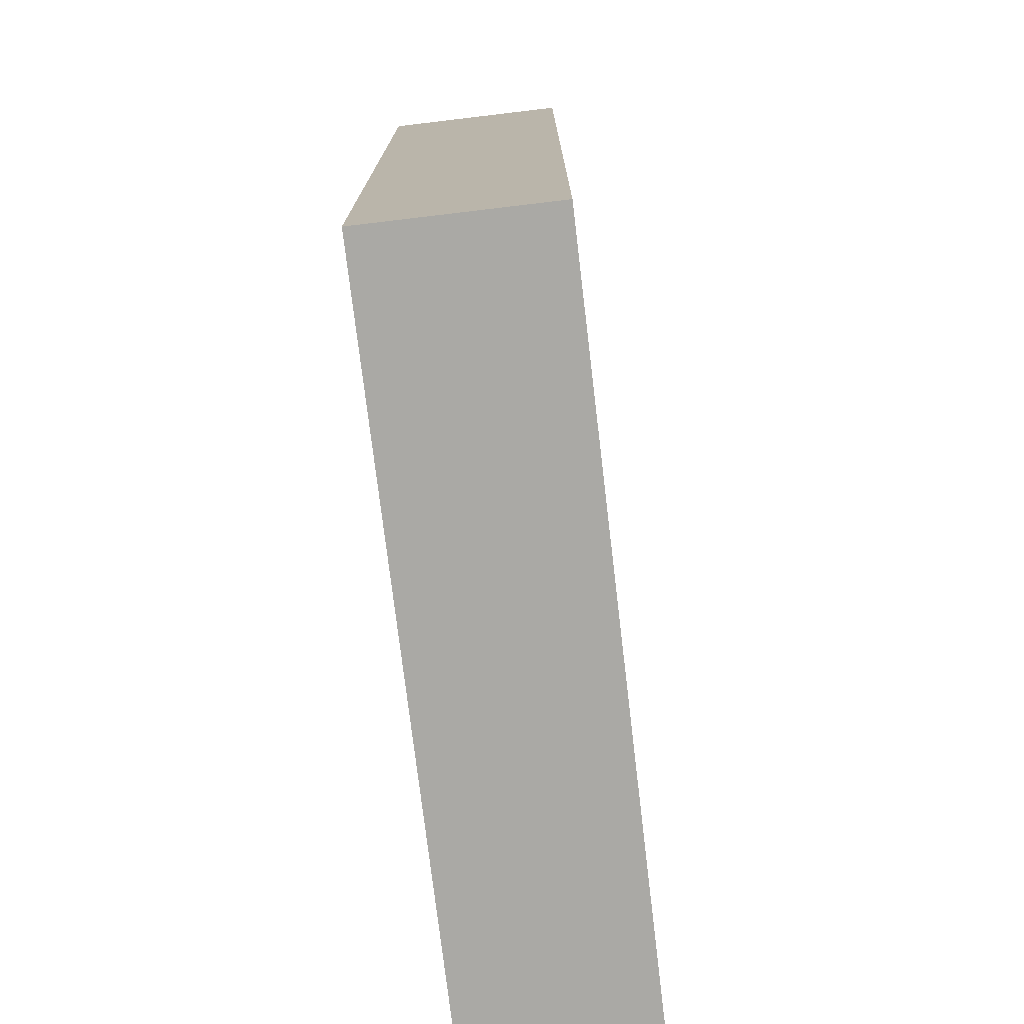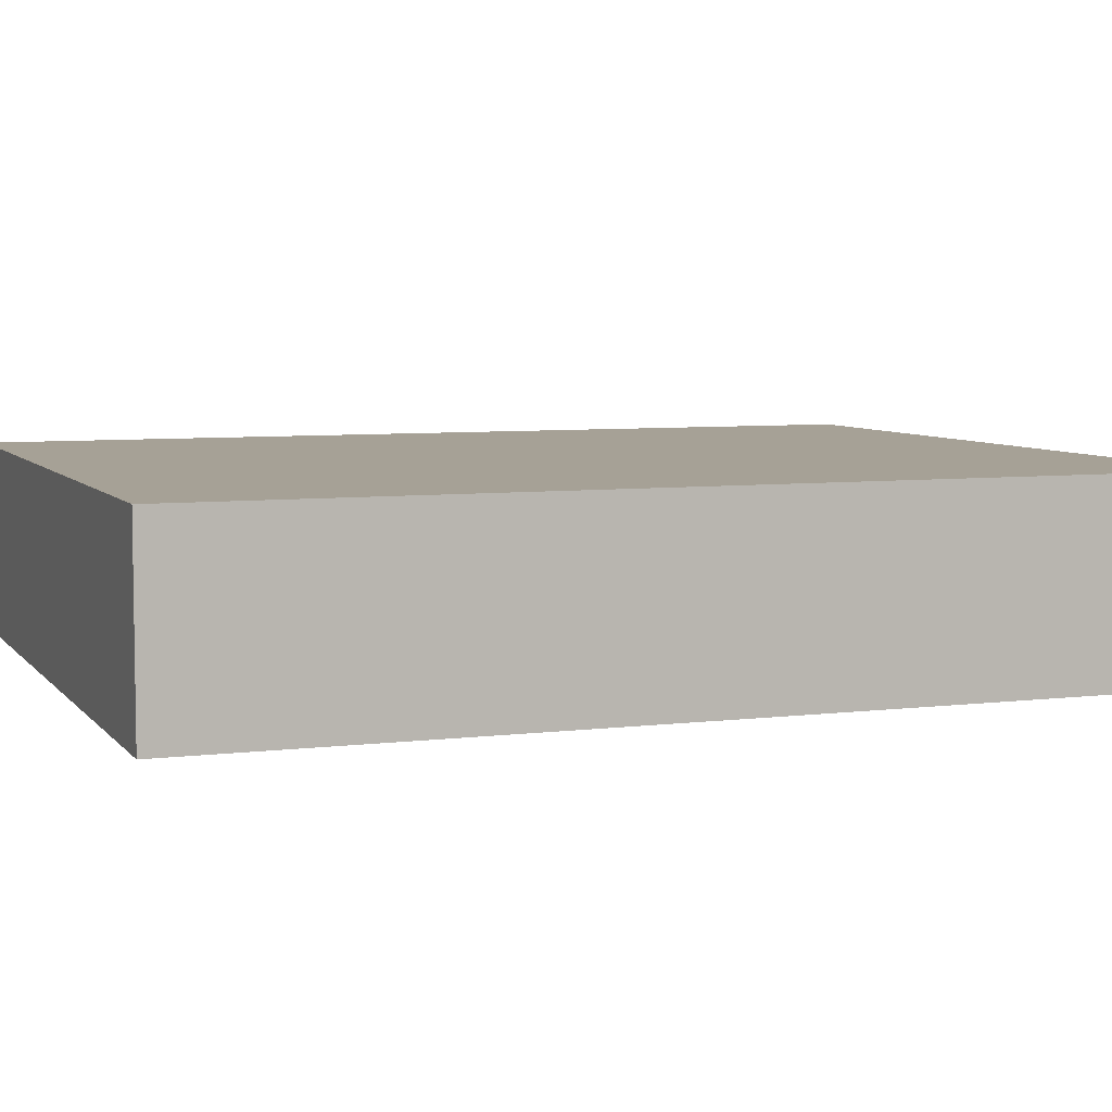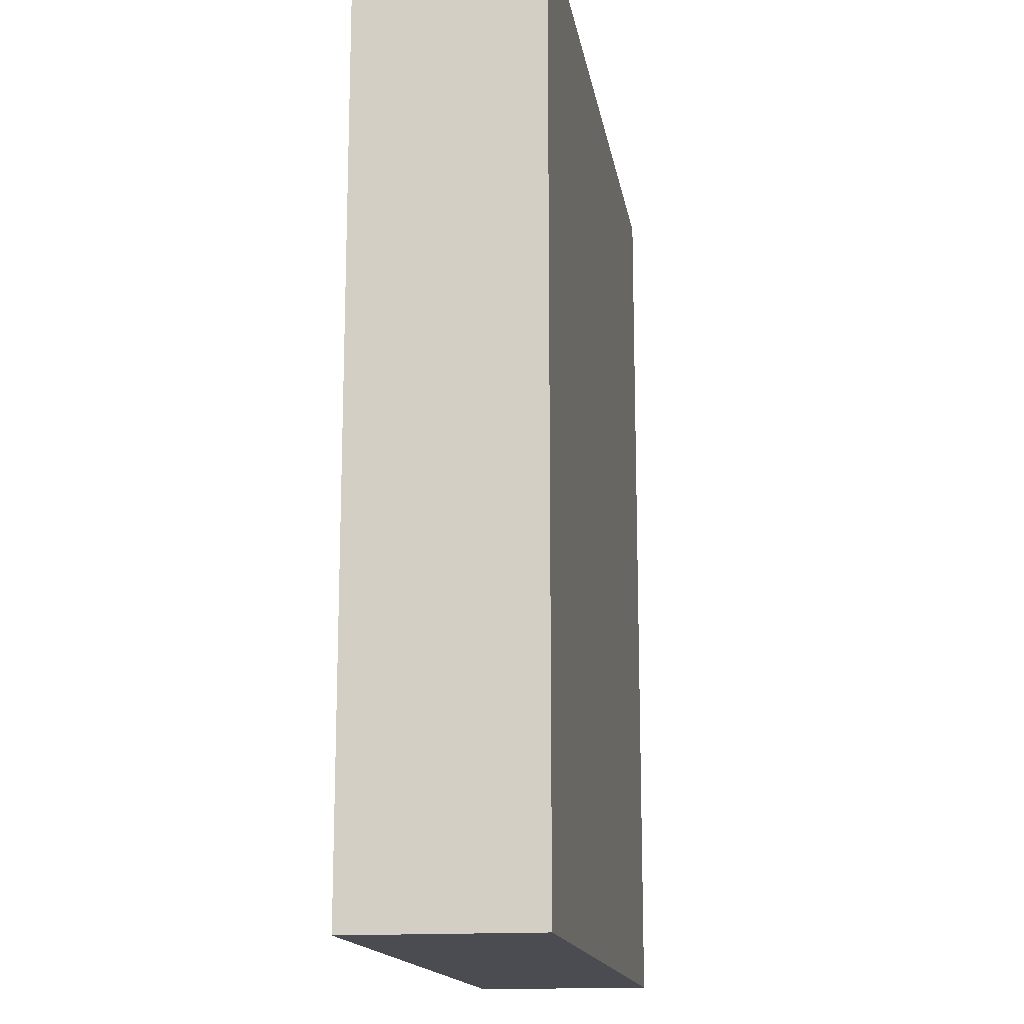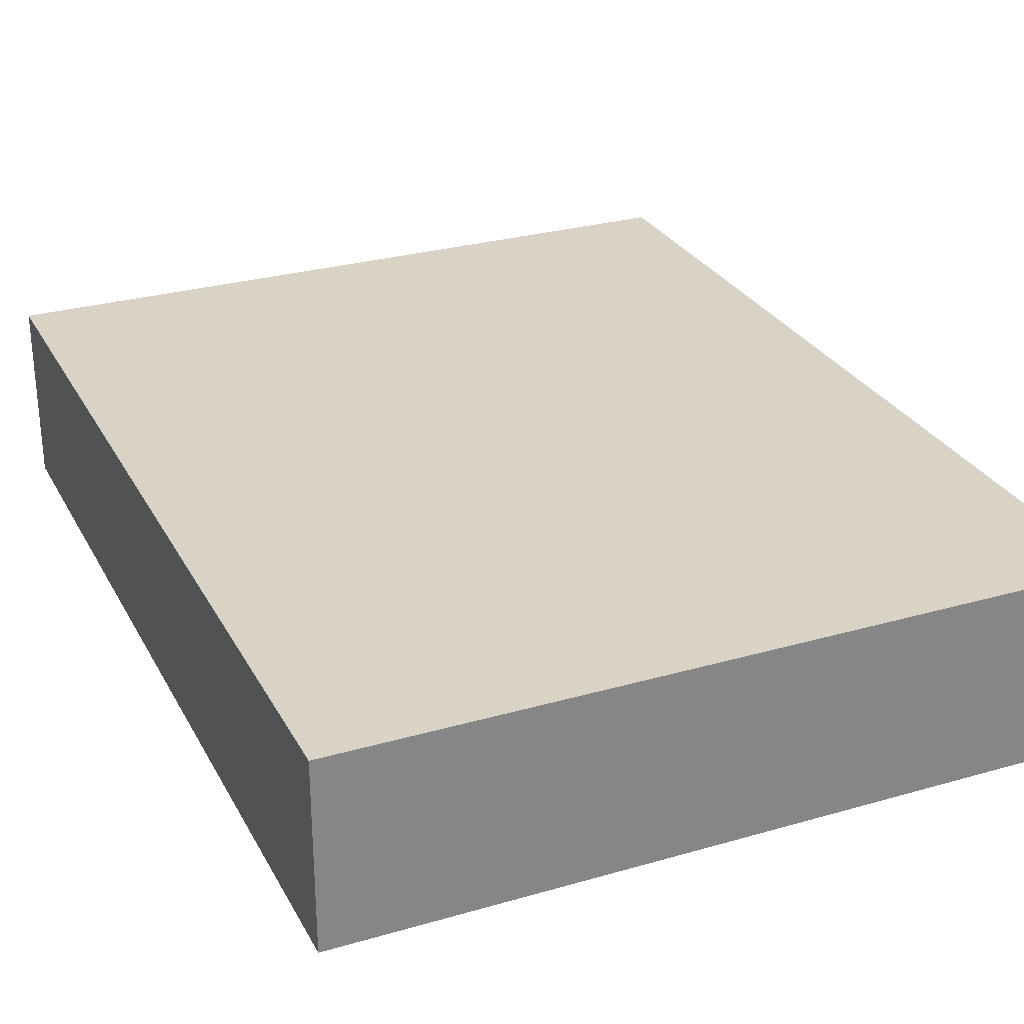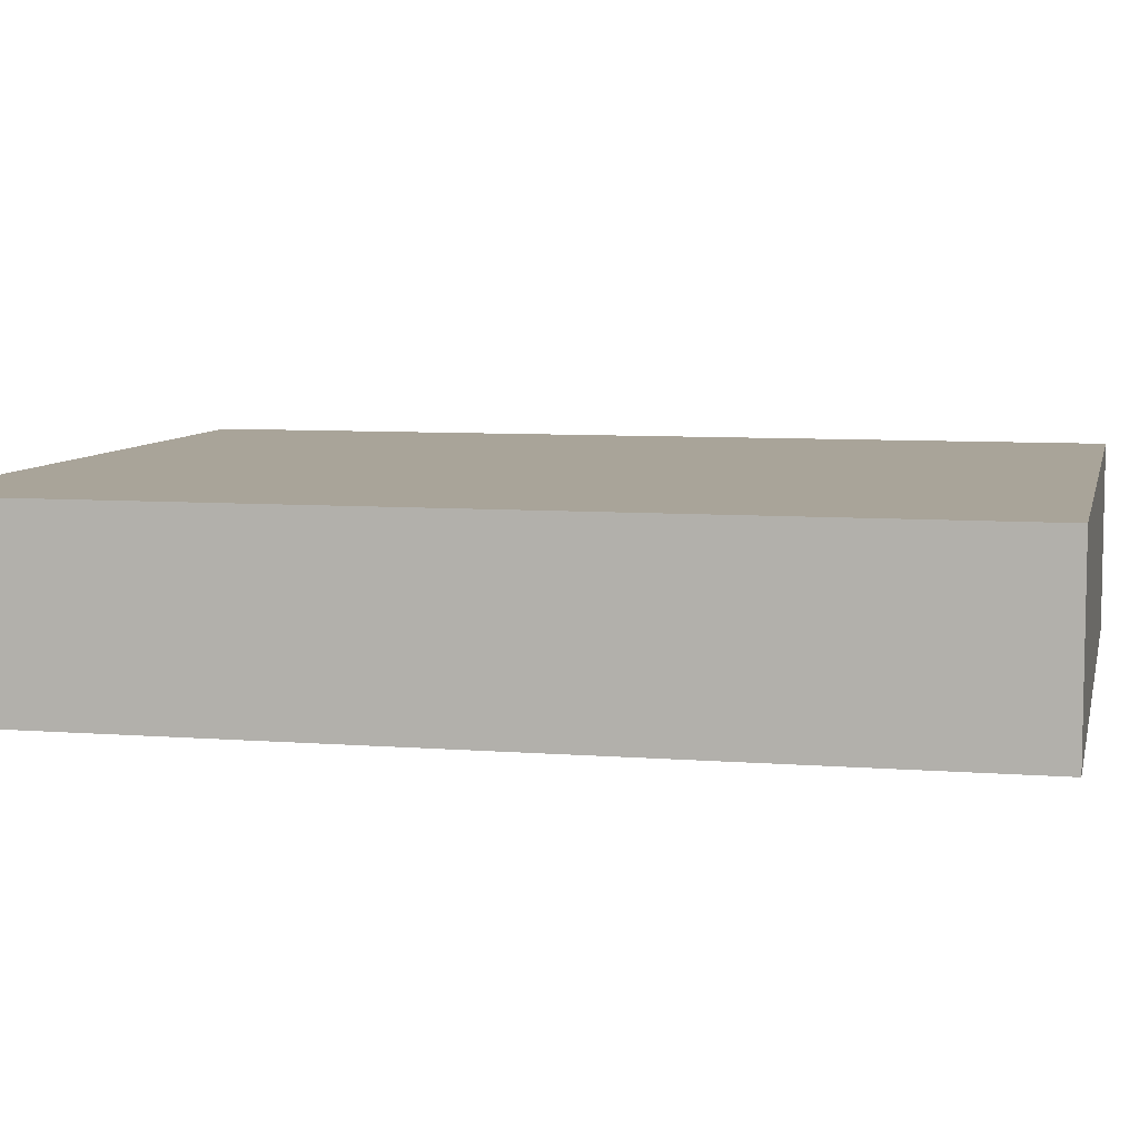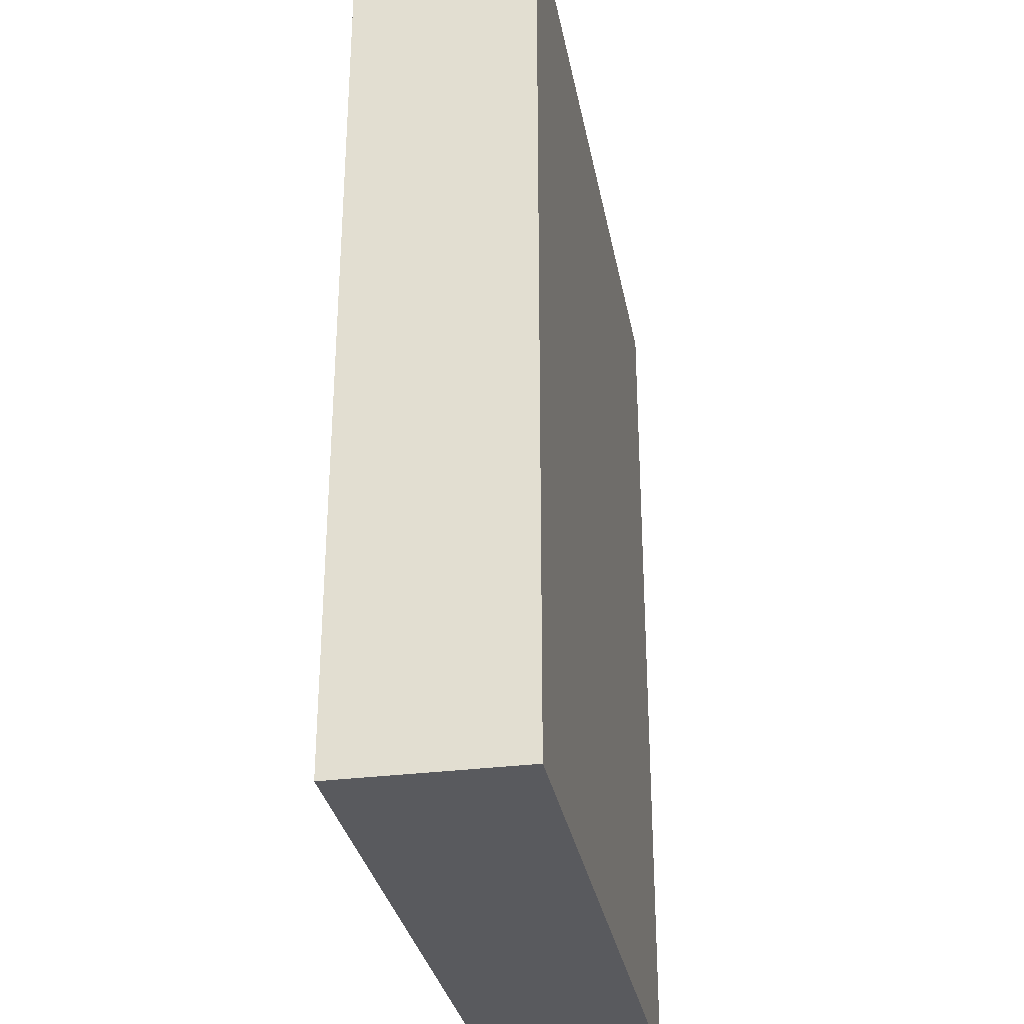
<metadata>
{"format":"obj","ext":"obj","renderer":"f3d","projection":"perspective","resolution":1024,"background":"white","views":[{"elev":-75.3,"azim":-83.2,"up":"+Z"},{"elev":6.2,"azim":-110.6,"up":"+Y"},{"elev":-15.5,"azim":-80.9,"up":"+Z"},{"elev":28.3,"azim":156.5,"up":"+Y"},{"elev":7.3,"azim":-77.4,"up":"+Y"},{"elev":-31.3,"azim":100.4,"up":"+Z"}]}
</metadata>
<code>
v 448 684 8
v 512 668 8
v 448 668 8
v 512 684 8
v 448 668 88
v 512 684 88
v 448 684 88
v 512 668 88
f 1 2 3
f 1 4 2
f 5 6 7
f 5 8 6
f 6 2 4
f 6 8 2
f 5 1 3
f 5 7 1
f 7 4 1
f 7 6 4
f 8 3 2
f 8 5 3

</code>
